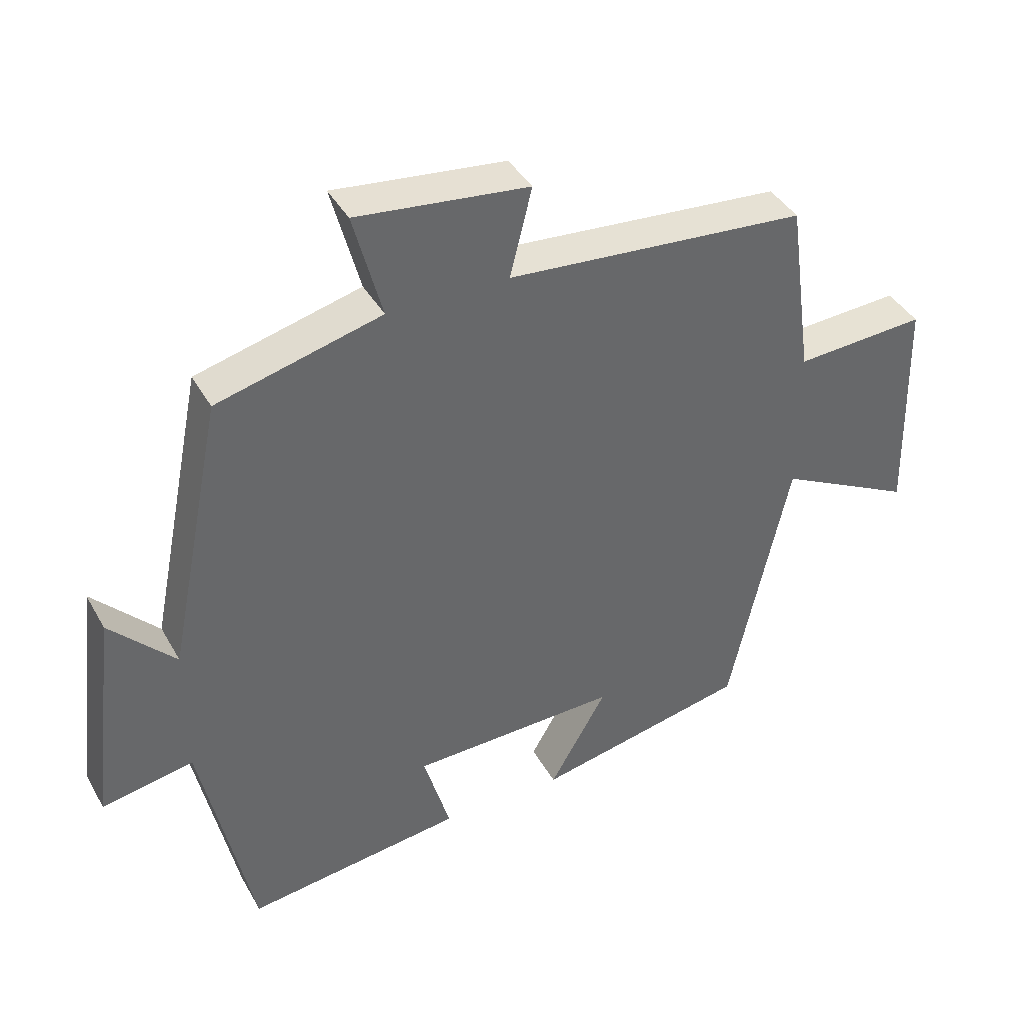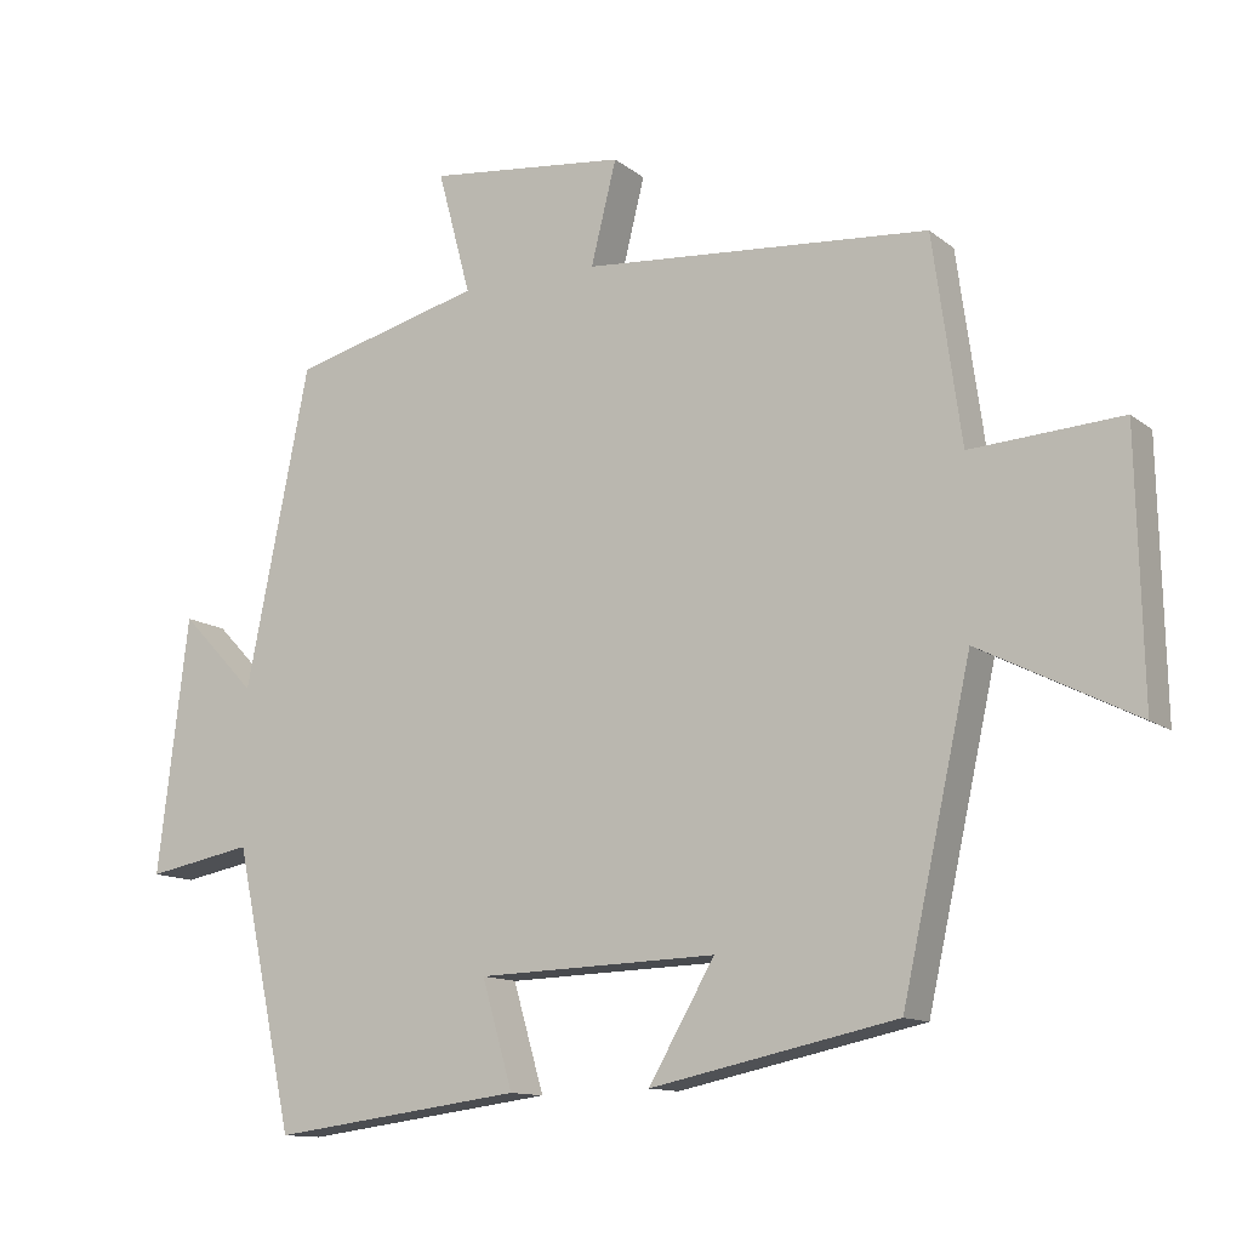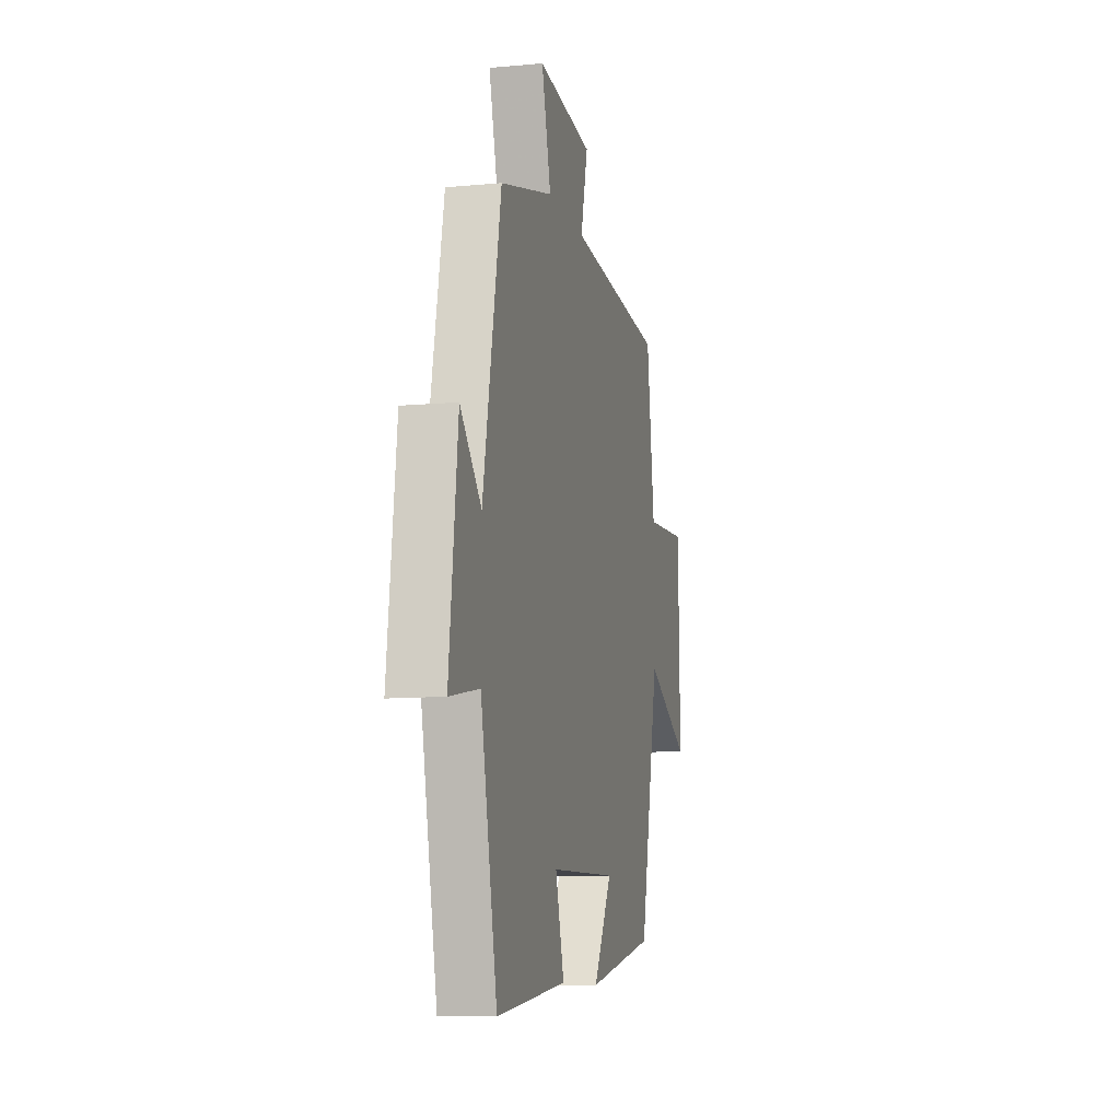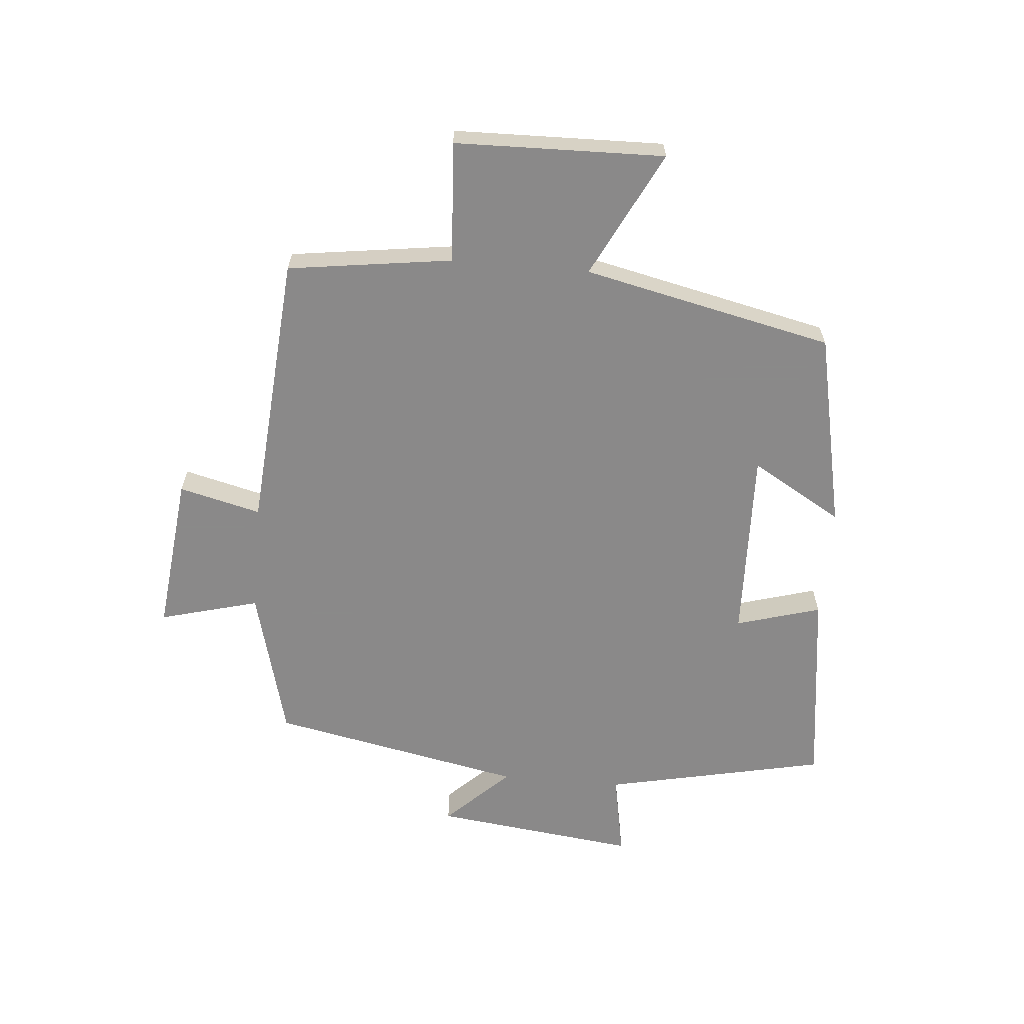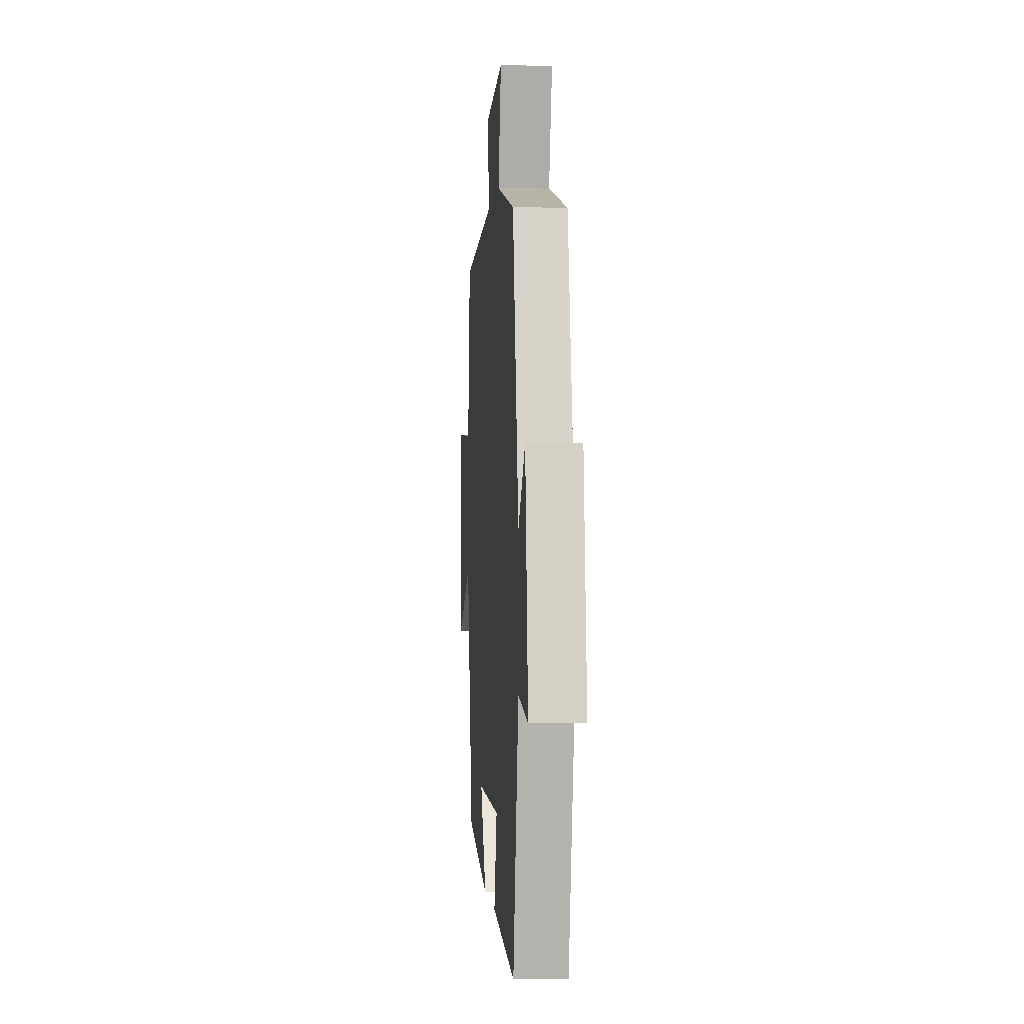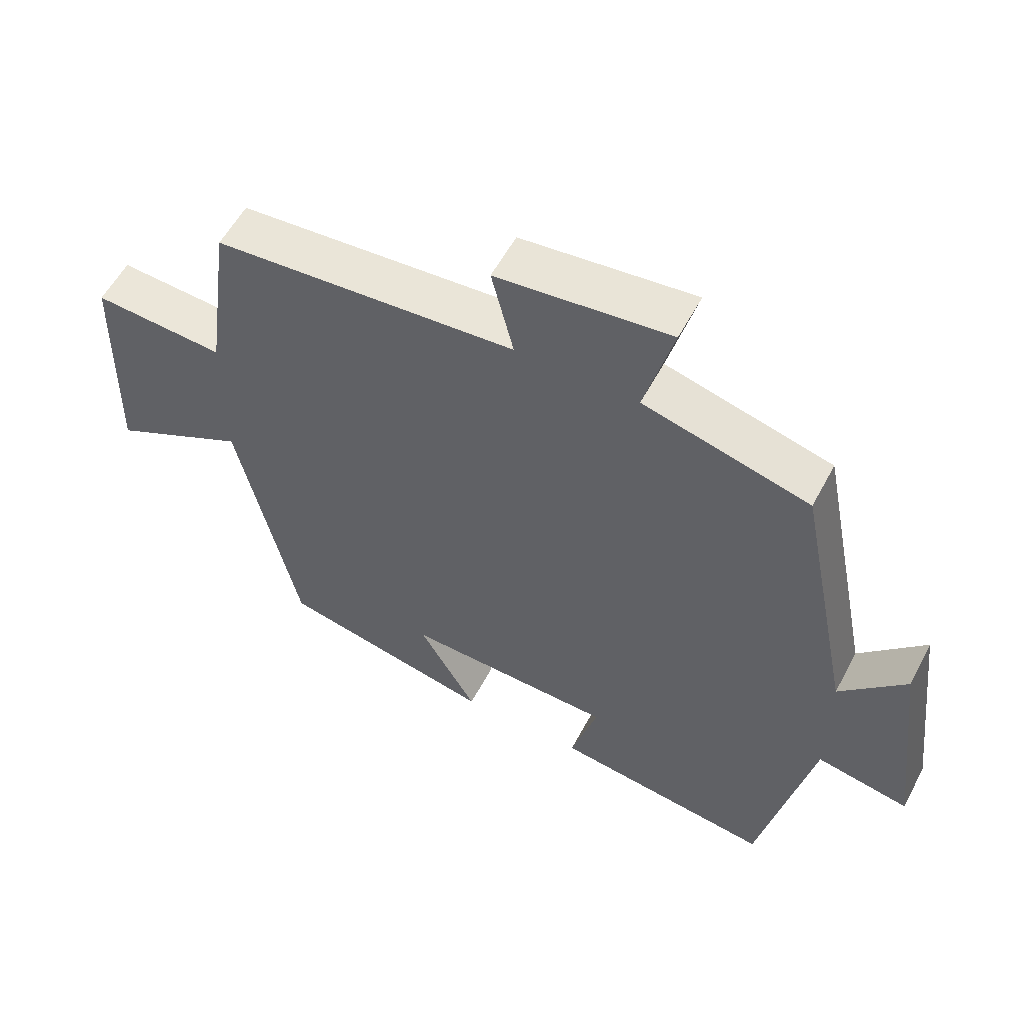
<metadata>
{"format":"obj","ext":"obj","renderer":"f3d","projection":"perspective","resolution":1024,"background":"white","views":[{"elev":40.2,"azim":-26.9,"up":"+Z"},{"elev":-12.2,"azim":30.2,"up":"+Z"},{"elev":-10.2,"azim":-76.7,"up":"+Z"},{"elev":-63.3,"azim":85.0,"up":"+Y"},{"elev":-1.6,"azim":-94.6,"up":"+Z"},{"elev":56.4,"azim":-152.3,"up":"+Z"}]}
</metadata>
<code>
v 0.41 0.07 -0.432
v 0.09 0.07 -0.5
v 0.176 0.07 -0.352
v -0.136 0.07 -0.362
v -0.096 0.07 -0.5
v -0.423 0.07 -0.543
v -0.5 0.07 -0.182
v -0.638 0.07 -0.208
v -0.598 0.07 0.124
v -0.5 0.07 0.022
v -0.417 0.07 0.435
v -0.17 0.07 0.5
v -0.213 0.07 0.661
v 0.045 0.07 0.633
v 0.012 0.07 0.5
v 0.463 0.07 0.465
v 0.5 0.07 0.198
v 0.696 0.07 0.211
v 0.704 0.07 -0.129
v 0.5 0.07 -0.026
v 0.41 0 -0.432
v 0.09 0 -0.5
v 0.176 0 -0.352
v -0.136 0 -0.362
v -0.096 0 -0.5
v -0.423 0 -0.543
v -0.5 0 -0.182
v -0.638 0 -0.208
v -0.598 0 0.124
v -0.5 0 0.022
v -0.417 0 0.435
v -0.17 0 0.5
v -0.213 0 0.661
v 0.045 0 0.633
v 0.012 0 0.5
v 0.463 0 0.465
v 0.5 0 0.198
v 0.696 0 0.211
v 0.704 0 -0.129
v 0.5 0 -0.026
f 17 18 19 20
f 15 16 17 20
f 15 20 1
f 12 13 14 15
f 10 11 12 15
f 10 15 1
f 7 8 9 10
f 4 5 6 7
f 3 4 7 10
f 1 2 3
f 1 3 10
f 40 39 38 37
f 40 37 36 35
f 21 40 35
f 35 34 33 32
f 35 32 31 30
f 21 35 30
f 30 29 28 27
f 27 26 25 24
f 30 27 24 23
f 23 22 21
f 30 23 21
f 1 21 22 2
f 2 22 23 3
f 3 23 24 4
f 4 24 25 5
f 5 25 26 6
f 6 26 27 7
f 7 27 28 8
f 8 28 29 9
f 9 29 30 10
f 10 30 31 11
f 11 31 32 12
f 12 32 33 13
f 13 33 34 14
f 14 34 35 15
f 15 35 36 16
f 16 36 37 17
f 17 37 38 18
f 18 38 39 19
f 19 39 40 20
f 20 40 21 1

</code>
